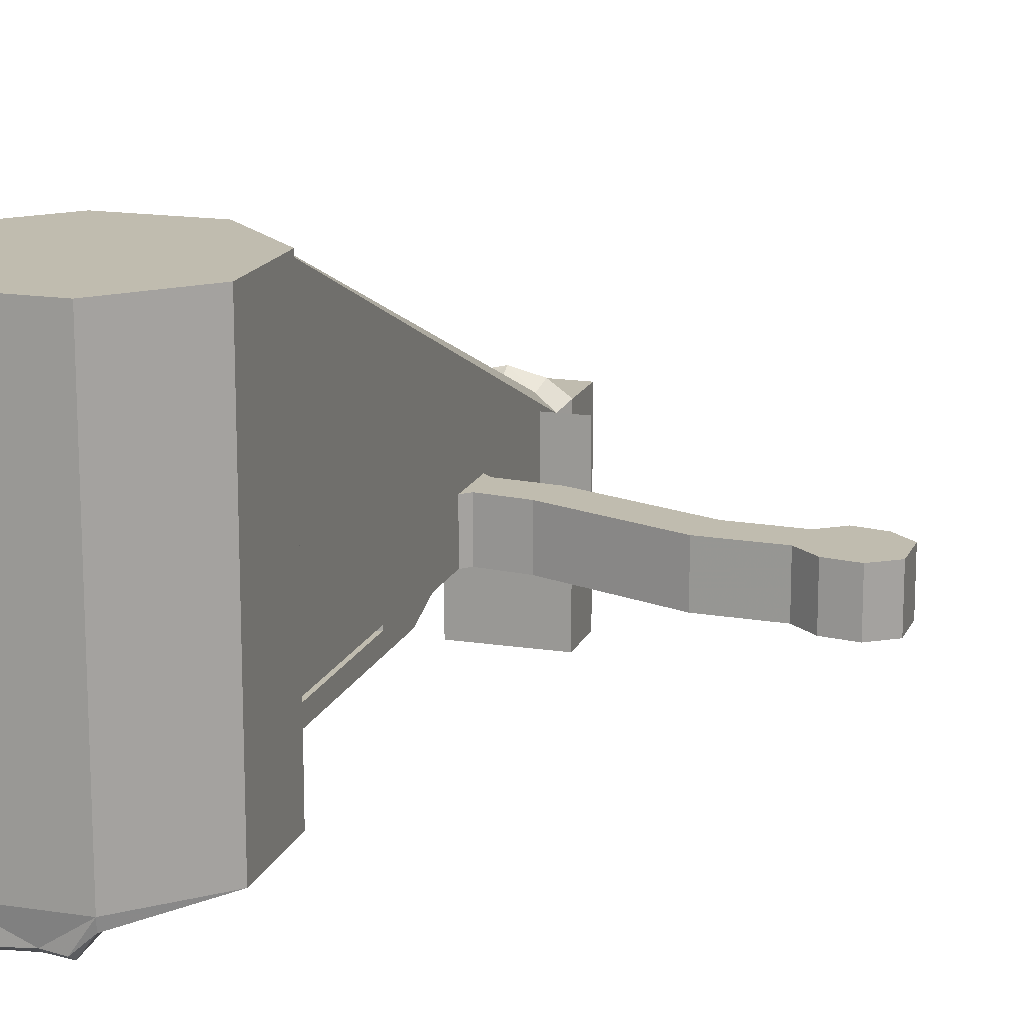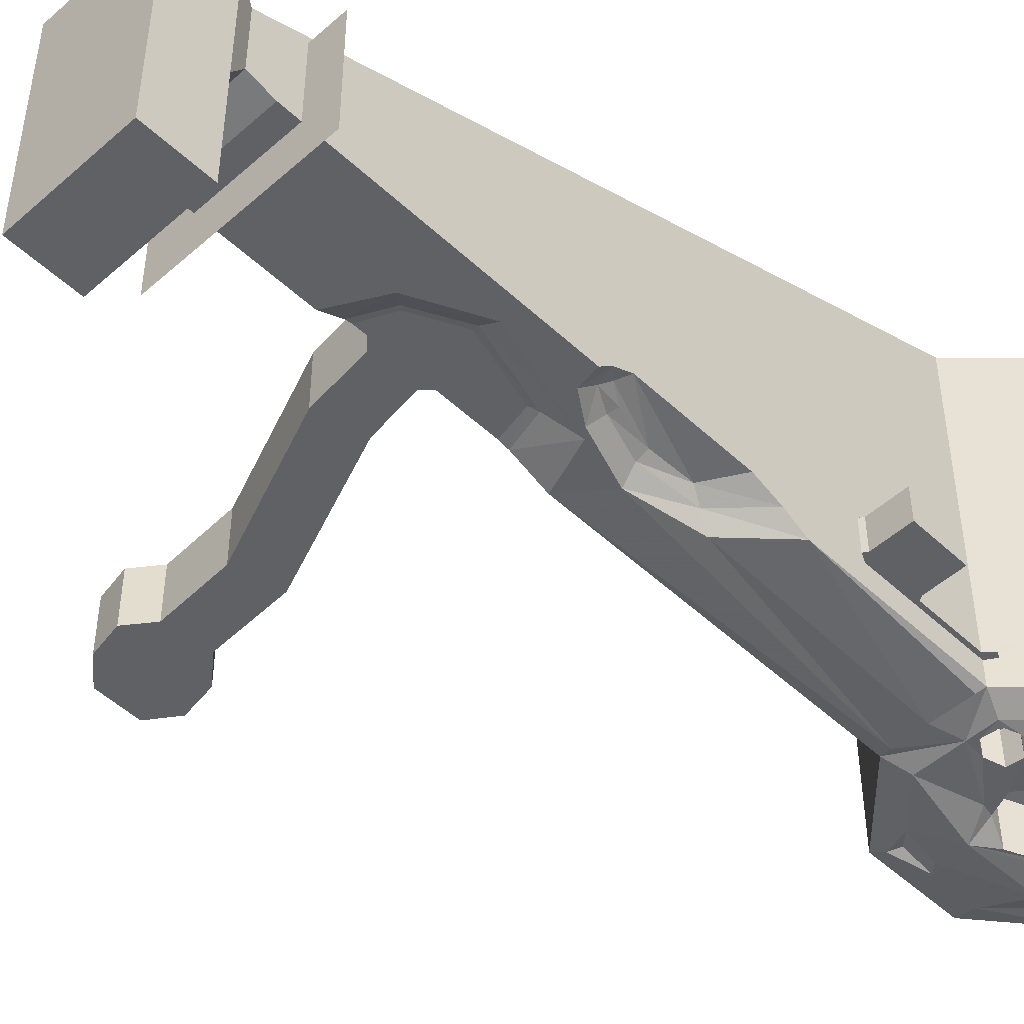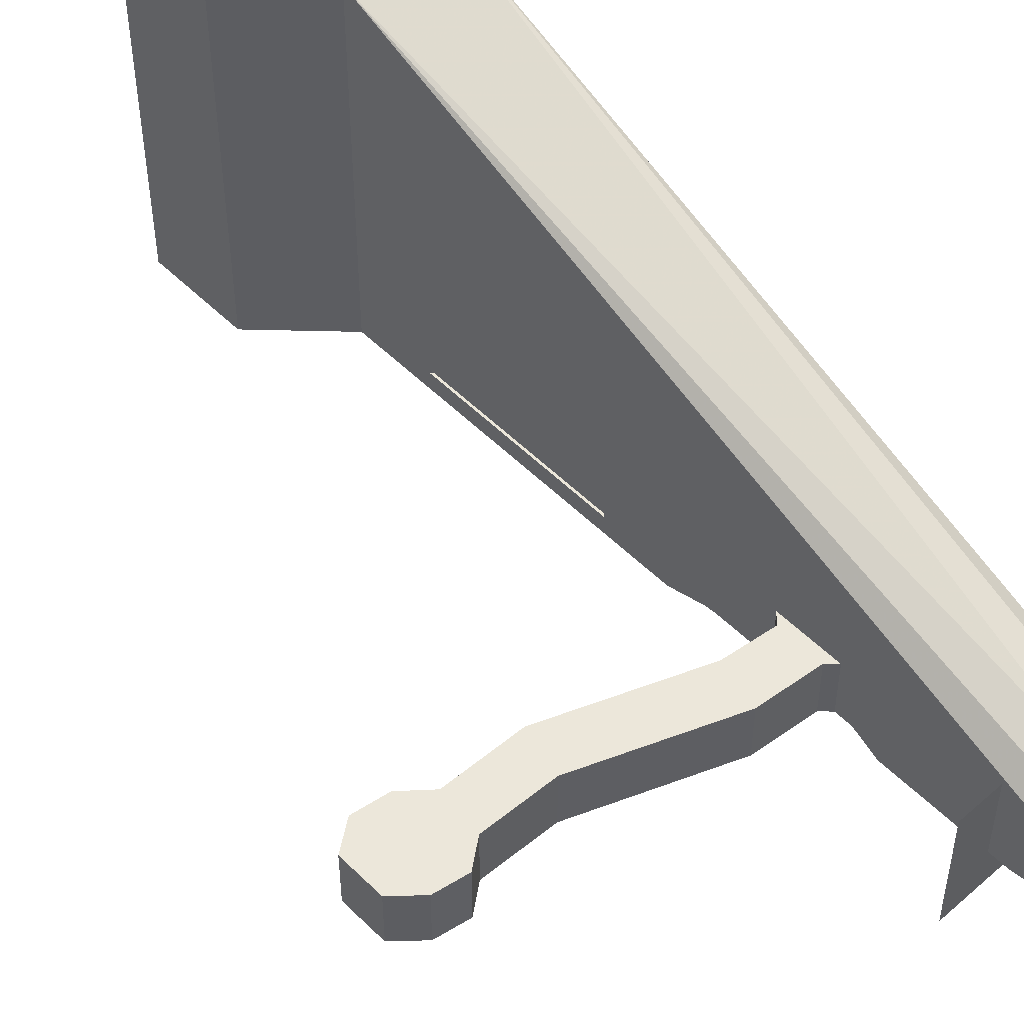
<metadata>
{"format":"obj","ext":"obj","renderer":"f3d","projection":"perspective","resolution":1024,"background":"white","views":[{"elev":16.3,"azim":-162.4,"up":"+Y"},{"elev":-49.8,"azim":44.3,"up":"+Y"},{"elev":52.9,"azim":-43.5,"up":"+Y"}]}
</metadata>
<code>
v -0.6504 -1.749 3.5
v -0.6504 -1.749 4.2
v 0.6514 -1.749 4.2
v 0.6514 -1.749 3.5
v -0.209 0.01953 1.064
v 0.03516 0.01953 0.583
v -0.5498 0.01953 1.079
v -0.5498 0.01953 1.233
v -0.1689 0 1.113
v 0.1074 0 0.583
v -0.5498 0.01953 0.3672
v -0.5498 0 1.309
v -0.1309 0 -0.3008
v -0.1699 0.01953 -0.207
v -0.5498 0.01953 -0.2842
v -0.5498 0 -0.4033
v 1.051 0.25 -3.873
v 0.6006 0.25 -3.873
v 0.6006 0.25 -3.233
v 0.5508 0.25 -3.905
v 0.5508 0.25 -3.201
v 1.051 0.25 -3.233
v 0.249 0.25 -4.361
v 0.3438 0.3486 -6.122
v 0.4805 0.3438 -5.999
v 0.4141 0.3438 -6.157
v 0.3057 0.4863 -6.145
v 0.3057 0.4863 -6.188
v 0 0.3682 -5.999
v 0.3057 0.3486 -6.188
v 0.3057 0.3496 -6.145
v 0.3857 0.4795 -6.228
v 0.3438 0.4805 -6.122
v 0.335 0.3447 -5.664
v 0.3281 0.3438 -5.655
v 0.3398 0.3301 -5.659
v 0.3408 0.3438 -5.656
v -0.3213 0.3516 -5.971
v -0.4795 0.3438 -5.999
v -0.3311 0.377 -5.933
v -0.333 0.3496 -5.917
v -0.292 0.3535 -5.991
v -0.2695 0.377 -5.925
v -0.2686 0.3535 -5.96
v -0.2705 0.3525 -5.911
v -0.3389 0.3438 -5.659
v -0.3047 0.3506 -5.896
v -0.2783 0.3525 -5.903
v -0.1348 0.3516 -6.281
v -0.1074 0.3545 -6.231
v -0.3389 0.3438 -6.339
v -0.09473 0.3496 -6.324
v -0.02441 0.3516 -6.322
v -0.09082 0.4111 -6.282
v 0 0.3438 -6.479
v -0.0293 0.3564 -6.219
v -0.07422 0.3965 -6.227
v -0.003906 0.3545 -6.269
v -0.01855 0.3516 -6.318
v 0.1201 0.25 -5.443
v 0.1553 0.25 -4.909
v 0.2979 0.2607 -5.188
v -0.003906 0.25 -5.174
v 0.3789 0.25 -4.716
v 0.5508 0.25 -4.669
v 0.2998 0.2529 -3.567
v -0.2852 0.1367 -3.438
v -0.5498 0.1201 -1.594
v -0.251 0.1367 -3.193
v -0.1533 0.1201 -1.798
v -0.03418 0.1201 -2.647
v 0.1748 0.0918 -1.665
v 0.09082 0 -1.825
v 0.05176 0 -1.147
v 0.21 0 -0.665
v 0.1719 0.07129 -1.168
v 0.2979 0.04492 -0.707
v 0.4248 0.06543 -0.5078
v 0.1621 0.2734 -3.327
v 0.04883 0.2627 -3.308
v -0.0625 0.2285 -3.275
v -0.2217 0.1504 -3.198
v 0.4141 0.4736 -6.157
v 0.3857 0.3438 -6.228
v 0.6455 0.25 -4.763
v 0.6133 0.25 -4.831
v 0.3936 0.25 -3.259
v 0.3672 0.5352 -6.166
v 0.3398 0.3438 -6.339
v 0 0.3438 -5.519
v 0.3418 0.3438 -5.666
v -0.3047 0.3779 -5.89
v -0.3301 0.3496 -5.912
v -0.2988 0.3926 -5.938
v -0.06348 0.3867 -6.329
v -0.007813 0.4141 -6.274
v 0.3926 0.25 -5.461
v 0.585 0.25 -5.162
v 0.4756 0.25 -4.933
v 0.5244 0.25 -4.844
v 0.333 0.25 -3.333
v -0.5498 0.1201 -3.77
v -0.2793 0.1201 -3.498
v -0.2559 0.1201 -3.443
v -0.2559 0.1504 -3.443
v -0.2217 0.1201 -3.198
v 0.5508 0.1201 -1.912
v 0.5508 0 -2.255
v 0.5508 0.1201 -0.5938
v 0.3486 0 -0.416
v 0.5508 0 -0.3672
v 0.1523 0.2734 -3.515
v 0.03516 0.2627 -3.481
v -0.08203 0.2285 -3.461
v 0.9492 -0.6494 2.766
v -1.05 -0.6494 2.766
v -1.05 0.8496 2.766
v 0.9492 0.8496 2.766
v 0.5508 -0.1494 -2.535
v 0.01855 -0.1494 -1.981
v 0.4619 -0.1982 -4.629
v -0.001953 -0.2197 -4.604
v 0.5508 -0.1494 -4.669
v -0.1191 -0.1494 -1.175
v -0.4023 -0.1982 -4.629
v -0.5498 -0.1494 -0.8291
v 0.008789 -0.1494 -0.6357
v 0.09375 -0.1494 -0.5537
v 0.3008 -0.1494 -0.248
v 0.3252 -0.1494 0.5791
v 0.5508 -0.1494 -0.2119
v -0.02637 -0.1494 1.286
v -0.5498 -0.1494 -4.669
v 0.5508 -0.07812 3.3
v 0.1055 -0.249 -4.935
v 1.33 -0.1494 -5.448
v 1.064 -0.249 -5.559
v 0.4404 -0.249 -4.935
v -0.2373 -0.2666 -5.582
v -0.5752 -0.3496 -5.779
v -0.2432 -0.377 -6.429
v -0.8896 -0.249 -5.385
v -0.5283 -0.3994 -6.61
v 0.08984 -0.251 -5.169
v 0 -0.2607 -5.611
v 0.3545 -0.3037 -5.359
v 0 -0.373 -6.387
v 0.6309 -0.3701 -6.589
v 0.5508 -0.249 -7.329
v 1.064 -0.3008 -6.495
v 0.8477 -0.3584 -6.073
v 0.2744 -0.335 -5.725
v 0.5361 -0.3477 -5.762
v 1.33 -0.1494 -6.55
v -0.09082 -0.457 -7.279
v -0.3301 -0.5488 -7.199
v -0.06348 -0.5391 -7.162
v -0.4287 -0.4121 -6.904
v -0.542 -0.2783 -7.304
v -0.3213 -0.4785 -7.304
v -1.329 -0.1494 -6.55
v -1.063 -0.249 -6.495
v 0.2305 -0.4785 -7.304
v 0.3311 -0.5488 -7.199
v -1.329 -0.1494 -5.448
v -1.063 -0.249 -5.926
v -1.196 -0.1992 -5.503
v -1.075 -0.1709 -5.57
v -0.6504 -0.4492 3.5
v 0.5508 -0.1494 3
v -0.5498 -0.1494 3
v -0.5498 -0.1494 1.579
v -0.4395 -0.249 -4.935
v -0.5498 -0.07812 3.3
v -0.2734 -0.2539 -5.725
v -0.3867 -0.3711 -5.999
v -0.2734 -0.3672 -6.273
v -0.9375 -0.2842 -5.806
v 0.1543 -0.4131 -6.718
v 0.1963 -0.25 -4.993
v 0.4092 -0.2568 -5.009
v 0.4814 -0.2754 -5.161
v -0.0625 -0.4238 -6.741
v 0.1729 -0.29 -5.348
v 0.2744 -0.3164 -6.273
v 0.3877 -0.3359 -5.999
v 0.3945 -0.376 -6.776
v 0.3545 -0.3047 -5.359
v 0.3389 -0.4395 -7.304
v -0.5391 -0.2754 -6.97
v -0.5498 -0.1494 -7.329
v 0.5508 -0.1494 -7.329
v 0.6514 -0.4492 3.5
v 0.7314 0.25 -3.413
v 0.7314 0.668 -3.333
v 0.7314 0.25 -3.333
v 0.7314 0.668 -3.413
v 0.6514 0.25 -3.413
v 0.6514 0.668 -3.333
v 0.6514 0.25 -3.333
v 0.6514 0.668 -3.413
v 0.6514 0.25 -3.773
v 0.7314 0.668 -3.773
v 0.7314 0.25 -3.773
v 0.7314 0.668 -3.693
v 0.7314 0.25 -3.693
v 0.6514 0.668 -3.693
v 0.6514 0.668 -3.773
v 0.6514 0.25 -3.693
v -0.5498 4.1 -7.329
v 0.5508 4.1 -7.329
v -1.329 4.1 -6.55
v -0.5498 0.7002 -7.329
v 0.5508 0.7002 -7.329
v 1.33 4.1 -6.55
v 1.33 0.7002 -6.55
v 1.33 4.1 -5.448
v 0.5508 4.1 -4.669
v -0.5498 4.1 -4.669
v -1.329 4.1 -5.448
v -1.329 0.7002 -6.55
v 1.33 0.7002 -5.448
v 0.5508 0.7002 -4.669
v 0.5508 0.7002 3.3
v 0.3379 0.8867 3.3
v 0 0.9814 3.3
v -0.5498 0.7002 -4.669
v -0.3428 0.8848 3.3
v -1.329 0.7002 -5.448
v -0.6504 0.7998 4.2
v 0.6514 0.7998 3.5
v -0.3926 0.9854 3.5
v 0.5508 0 3.3
v 0.5508 0 2.9
v 0.5508 0.1562 -3.233
v 0.6455 0.1855 -4.763
v 0.5508 0 -4.669
v -0.5498 0 -4.669
v -0.5498 0.07031 -3.77
v -1.329 0 -5.448
v -1.329 0 -6.55
v -0.5498 0 -7.329
v 0.5508 0 -7.329
v 1.33 0 -6.55
v 1.33 0 -5.448
v 0.5508 0.6699 -3.201
v 0.5508 0.7002 -3.231
v 0.5508 0.1582 -4.669
v 0.6133 0.1855 -4.831
v 0.249 0.1855 -4.361
v 0.6006 0.668 -3.233
v 0.6006 0.668 -3.873
v 1.051 0.668 -3.233
v 1.051 0.668 -3.873
v 0.3936 0.2031 -3.259
v -0.5498 0.7002 3.3
v -0.5498 0.7002 1.079
v -0.6504 0.7002 0.4668
v -0.5498 0.7002 0.3672
v -0.5498 0.07031 -1.594
v -0.03418 0.07031 -2.647
v -0.2217 0.07031 -3.198
v -4.635 0.7002 0.1475
v -4.362 0.01953 0.3926
v -3.725 0.01953 0.2529
v -3.998 0.01953 0.459
v -2.916 0.7002 0.2881
v -2.916 0.01953 0.2881
v -1.348 0.7002 0.9053
v -2.788 0.7002 -0.2227
v -3.667 0.01953 -0.2549
v -3.952 0.01953 -0.501
v -4.339 0.01953 -0.5625
v -4.635 0.7002 -0.3516
v -1.22 0.7002 0.3936
v -1.348 0.01953 0.9053
v 0 1.081 3.5
v 0.3877 0.9873 3.5
v 0.1201 0.1826 -5.443
v 0.3545 0.1172 -5.359
v 0.3926 0.1826 -5.461
v 0.4814 0.1172 -5.161
v 0.585 0.1826 -5.162
v -0.003906 0.1826 -5.174
v 0.1553 0.1826 -4.909
v 0.4092 0.1172 -5.009
v 0.1963 0.1172 -4.993
v 0.08984 0.1172 -5.169
v 0.1729 0.1172 -5.348
v 0.3398 0.2842 -5.659
v 0.4805 0.2842 -5.999
v 0 0.2842 -5.519
v 0.3398 0.2842 -6.339
v -0.3389 0.2842 -6.339
v -0.4795 0.2842 -5.999
v -0.3389 0.2842 -5.659
v 0 0.1963 -6.387
v 0.2744 0.1963 -6.273
v 0.2744 0.1963 -5.725
v 0.3877 0.1963 -5.999
v 0 0.1963 -5.611
v -0.2734 0.1963 -5.725
v -0.3867 0.1963 -5.999
v -0.2734 0.1963 -6.273
v 0.5244 0.1855 -4.844
v -0.2559 0.07031 -3.443
v -0.08203 0.1904 -3.461
v 0.2998 0.2041 -3.567
v 0.1523 0.2344 -3.515
v 0.03516 0.2305 -3.481
v 0.5508 0.6699 -3.905
v 0.6514 0.7998 4.2
v -0.6504 0.7998 3.5
v -0.5498 0 3.3
v -0.5498 0 2.9
v -0.2793 0.07031 -3.498
v 0.333 0.2021 -3.333
v 0.5508 0.7002 -3.875
v 0.3789 0.1855 -4.716
v -0.6504 0.7002 0.9785
v -0.6504 0.01953 0.9785
v -0.1533 0.07031 -1.798
v -0.6504 0.01953 0.4668
v -3.667 0.7002 -0.2549
v -4.339 0.7002 -0.5625
v -3.952 0.7002 -0.501
v -4.635 0.01953 0.1475
v -4.362 0.7002 0.3926
v -4.635 0.01953 -0.3516
v -3.998 0.7002 0.459
v -3.725 0.7002 0.2529
v -1.22 0.01953 0.3936
v -2.788 0.01953 -0.2227
v 0.4756 0.1826 -4.933
v 0 0.2842 -6.479
v 0.1621 0.2344 -3.327
v -0.0625 0.1904 -3.275
v 0.04883 0.2305 -3.308
g metal_cap_segment7_0A508_normal
f 210 211 212
f 212 213 210
f 210 213 214
f 210 214 211
f 211 215 212
f 211 216 215
f 211 214 216
f 215 217 212
f 217 218 212
f 219 220 212
f 218 219 212
f 212 221 213
f 215 216 222
f 215 222 217
f 217 222 223
f 217 223 218
f 218 223 224
f 218 224 225
f 218 225 226
f 219 218 226
f 230 231 312
f 227 219 256
f 219 228 256
f 219 226 228
f 220 229 221
f 220 221 212
f 230 312 3
f 230 3 2
f 230 313 231
f 3 312 231
f 3 231 4
f 224 231 278
f 231 224 193
f 2 1 313
f 2 313 230
f 232 313 256
f 169 256 313
f 169 1 4
f 169 4 193
f 174 171 315
f 169 314 256
f 169 174 314
f 224 233 193
f 233 134 193
f 234 233 224
f 111 234 224
f 111 131 234
f 234 170 134
f 234 134 233
f 170 234 131
f 171 12 315
f 171 172 12
f 174 315 314
f 109 111 224
f 119 108 237
f 119 237 123
f 136 237 245
f 136 123 237
f 108 235 237
f 235 248 237
f 236 237 248
f 237 236 245
f 126 133 238
f 126 238 16
f 227 238 240
f 238 165 240
f 238 133 165
f 239 238 227
f 238 239 260
f 238 260 16
f 227 240 229
f 229 240 241
f 240 165 161
f 240 161 241
f 229 241 221
f 221 241 242
f 241 191 242
f 241 161 191
f 160 155 191
f 221 242 213
f 213 242 243
f 242 192 243
f 242 191 192
f 192 149 154
f 189 149 192
f 155 163 192
f 213 243 214
f 214 243 244
f 243 154 244
f 243 192 154
f 214 244 216
f 216 244 245
f 244 136 245
f 244 154 136
f 216 245 222
f 245 85 222
f 245 236 85
f 224 278 225
f 248 235 308
f 246 109 224
f 247 246 224
f 246 107 109
f 246 108 107
f 21 108 246
f 19 21 246
f 19 246 251
f 108 21 235
f 235 21 255
f 235 255 308
f 248 308 250
f 85 236 249
f 85 249 86
f 85 65 222
f 65 223 222
f 223 65 20
f 223 20 311
f 223 311 318
f 249 236 248
f 254 18 17
f 251 318 252
f 251 247 318
f 252 318 311
f 253 251 252
f 253 252 254
f 254 252 18
f 252 20 18
f 252 311 20
f 256 314 315
f 22 19 251
f 22 251 253
f 251 246 247
f 255 21 87
f 7 257 256
f 256 8 7
f 12 256 315
f 256 12 8
f 7 320 257
f 7 321 320
f 11 321 7
f 257 258 259
f 257 320 258
f 258 11 259
f 259 68 102
f 259 15 68
f 259 11 15
f 102 227 259
f 70 322 261
f 68 260 322
f 68 322 70
f 260 68 15
f 103 239 102
f 102 239 227
f 15 16 260
f 261 322 260
f 262 261 260
f 239 262 260
f 11 323 321
f 219 227 229
f 103 316 239
f 239 316 262
f 263 324 270
f 263 325 326
f 263 274 325
f 264 327 263
f 263 326 324
f 264 263 328
f 265 330 331
f 265 266 330
f 266 328 330
f 263 330 328
f 263 331 330
f 266 264 328
f 267 268 331
f 268 265 331
f 263 267 331
f 269 268 267
f 270 269 267
f 263 270 267
f 271 333 270
f 271 270 324
f 270 275 269
f 272 324 326
f 272 271 324
f 273 326 325
f 273 272 326
f 274 273 325
f 274 329 273
f 263 329 274
f 268 332 333
f 268 333 271
f 270 333 332
f 263 327 329
f 273 329 327
f 268 276 332
f 269 276 268
f 273 265 268
f 271 273 268
f 273 327 264
f 219 229 220
f 271 272 273
f 258 323 11
f 275 258 320
f 275 323 258
f 276 320 321
f 276 269 320
f 275 320 269
f 276 323 332
f 276 321 323
f 275 332 323
f 270 332 275
f 254 22 253
f 273 264 266
f 273 266 265
f 277 232 228
f 232 256 228
f 277 228 226
f 277 226 225
f 278 277 225
f 254 17 22
f 98 281 97
f 97 279 60
f 97 281 279
f 279 289 288
f 279 288 284
f 280 289 279
f 281 280 279
f 60 279 284
f 60 284 63
f 282 280 281
f 283 282 281
f 98 283 281
f 284 287 285
f 284 288 287
f 63 284 285
f 63 285 61
f 285 334 99
f 61 285 99
f 285 286 334
f 285 287 286
f 99 283 98
f 99 334 283
f 283 334 286
f 283 286 282
f 90 290 36
f 282 182 146
f 282 146 280
f 286 182 282
f 280 146 184
f 280 184 289
f 286 181 182
f 287 181 286
f 287 180 181
f 288 180 287
f 289 144 288
f 288 144 180
f 289 184 144
f 46 292 90
f 90 292 290
f 90 36 35
f 36 25 91
f 36 291 25
f 36 290 291
f 290 292 301
f 290 301 299
f 290 299 300
f 291 290 300
f 292 296 302
f 292 302 301
f 46 296 292
f 25 291 293
f 25 293 26
f 293 291 300
f 293 300 298
f 89 293 335
f 293 89 84
f 293 84 26
f 293 298 297
f 293 297 335
f 89 335 55
f 294 335 297
f 55 335 294
f 298 147 297
f 55 294 51
f 51 294 295
f 295 294 304
f 294 297 304
f 51 295 39
f 296 295 303
f 295 304 303
f 39 295 296
f 39 296 46
f 296 303 302
f 297 177 304
f 297 147 177
f 299 186 300
f 300 185 298
f 300 186 185
f 298 185 147
f 301 152 299
f 299 152 186
f 301 145 152
f 302 145 301
f 302 175 145
f 303 175 302
f 304 176 303
f 303 176 175
f 250 23 64
f 304 177 176
f 255 101 317
f 255 87 101
f 255 317 308
f 66 23 250
f 66 250 308
f 250 319 248
f 100 305 319
f 100 319 64
f 250 64 319
f 305 248 319
f 86 305 100
f 86 249 305
f 305 249 248
f 79 317 101
f 79 336 317
f 71 262 106
f 306 316 103
f 70 261 71
f 71 261 262
f 306 103 104
f 307 306 104
f 67 105 104
f 82 106 337
f 106 262 337
f 69 106 82
f 308 309 112
f 308 112 66
f 112 309 310
f 112 310 113
f 309 308 336
f 310 309 338
f 309 336 338
f 310 338 337
f 114 307 104
f 308 317 336
f 80 336 79
f 80 338 336
f 113 307 114
f 113 310 307
f 307 310 337
f 307 337 262
f 306 307 262
f 114 104 105
f 81 338 80
f 81 337 338
f 82 337 81
g metal_cap_segment7_0A508_deathfloor
f 1 2 3
f 1 3 4
g metal_cap_segment7_0A508_water_currents
f 119 73 108
f 119 120 73
f 121 122 119
f 119 123 121
f 120 119 122
f 120 124 73
f 124 74 73
f 124 120 125
f 120 122 125
f 126 124 125
f 126 127 124
f 128 75 124
f 75 74 124
f 124 127 128
f 9 132 130
f 75 128 110
f 128 129 110
f 130 128 127
f 130 129 128
f 110 129 111
f 129 131 111
f 131 129 130
f 130 170 131
f 10 130 127
f 10 127 13
f 9 130 10
f 132 170 130
f 127 16 13
f 127 126 16
f 126 125 133
f 12 132 9
f 12 172 132
f 132 171 170
f 132 172 171
f 134 170 171
f 140 177 141
f 135 125 122
f 135 122 121
f 135 133 125
f 123 135 121
f 136 137 123
f 137 138 123
f 123 138 135
f 139 175 140
f 140 175 176
f 140 176 177
f 141 177 147
f 141 147 148
f 141 148 179
f 141 179 183
f 143 141 183
f 135 144 139
f 135 180 144
f 138 180 135
f 139 173 135
f 135 173 133
f 140 173 139
f 138 181 180
f 144 184 139
f 145 175 139
f 145 139 184
f 146 145 184
f 146 152 145
f 147 185 148
f 137 150 151
f 148 185 186
f 148 186 153
f 149 187 148
f 150 148 151
f 151 148 153
f 150 149 148
f 148 187 179
f 152 153 186
f 153 182 137
f 153 152 146
f 137 151 153
f 153 188 182
f 134 171 174
f 138 182 181
f 138 137 182
f 154 137 136
f 133 167 165
f 133 173 142
f 133 142 167
f 162 178 143
f 155 160 156
f 155 156 157
f 156 158 183
f 157 156 183
f 156 159 190
f 158 156 190
f 159 156 160
f 159 162 190
f 160 191 159
f 161 162 159
f 161 159 191
f 162 143 190
f 143 158 190
f 158 143 183
f 141 143 140
f 140 143 178
f 163 189 192
f 142 173 140
f 154 150 137
f 149 150 154
f 149 189 164
f 149 164 187
f 163 155 157
f 164 189 163
f 164 163 157
f 164 179 187
f 155 192 191
f 165 166 161
f 166 162 161
f 162 166 178
f 142 168 167
f 165 167 166
f 167 168 166
f 168 142 178
f 166 168 178
f 142 140 178
f 164 183 179
f 164 157 183
f 169 134 174
f 169 193 134
g metal_cap_segment7_0A508_climbable
f 5 6 7
f 5 7 8
f 5 9 10
f 5 10 6
f 8 9 5
f 6 11 7
f 8 12 9
f 6 10 13
f 6 13 14
f 6 14 11
f 14 15 11
f 16 14 13
f 16 15 14
f 17 18 19
f 18 20 21
f 18 21 19
f 17 19 22
f 23 20 65
f 23 21 20
f 24 26 33
f 25 26 24
f 26 83 33
f 27 33 88
f 28 27 88
f 27 24 33
f 27 31 24
f 24 31 29
f 25 24 29
f 29 30 89
f 29 31 30
f 30 84 89
f 30 31 28
f 34 37 91
f 31 27 28
f 32 84 30
f 28 88 32
f 32 30 28
f 26 32 83
f 26 84 32
f 32 88 83
f 33 83 88
f 39 42 29
f 35 37 34
f 36 37 35
f 37 36 91
f 34 91 25
f 29 35 34
f 29 90 35
f 29 34 25
f 38 40 42
f 39 41 38
f 39 38 42
f 40 92 94
f 40 41 93
f 40 93 92
f 40 94 42
f 41 40 38
f 42 94 43
f 42 43 44
f 43 94 92
f 44 43 45
f 43 92 48
f 45 43 48
f 45 29 44
f 42 44 29
f 45 48 29
f 51 39 29
f 46 93 41
f 46 41 39
f 47 92 93
f 48 92 47
f 46 48 47
f 29 48 46
f 46 47 93
f 49 95 52
f 49 54 95
f 50 49 51
f 51 49 52
f 29 50 51
f 52 95 53
f 53 95 96
f 54 96 95
f 51 52 55
f 53 55 52
f 50 54 49
f 50 57 54
f 54 57 96
f 55 53 59
f 53 96 59
f 60 62 97
f 56 57 50
f 57 56 96
f 56 58 96
f 58 56 29
f 50 29 56
f 59 96 58
f 59 58 55
f 55 58 29
f 55 29 89
f 46 90 29
f 65 86 100
f 61 99 62
f 62 98 97
f 63 61 62
f 60 63 62
f 62 99 98
f 64 23 65
f 64 65 100
f 65 85 86
f 68 70 69
f 23 87 21
f 23 66 87
f 66 101 87
f 67 102 68
f 68 69 67
f 67 103 102
f 67 104 103
f 69 105 67
f 70 71 69
f 71 106 69
f 76 77 78
f 69 82 105
f 72 107 108
f 73 72 108
f 74 76 72
f 74 72 73
f 72 76 109
f 72 109 107
f 75 77 76
f 76 78 109
f 75 76 74
f 77 75 110
f 77 110 78
f 78 110 111
f 78 111 109
f 79 112 113
f 80 79 113
f 79 101 66
f 79 66 112
f 81 80 114
f 80 113 114
f 82 81 105
f 81 114 105
g metal_cap_segment7_0A508_72
f 115 116 117
f 115 117 118
g metal_cap_segment7_0A508_fence
f 204 203 205
f 194 195 196
f 194 197 195
f 198 197 194
f 196 195 199
f 196 199 200
f 198 201 197
f 200 199 201
f 200 201 198
f 202 203 204
f 204 205 206
f 209 208 202
f 206 205 207
f 206 207 209
f 202 208 203
f 209 207 208

</code>
